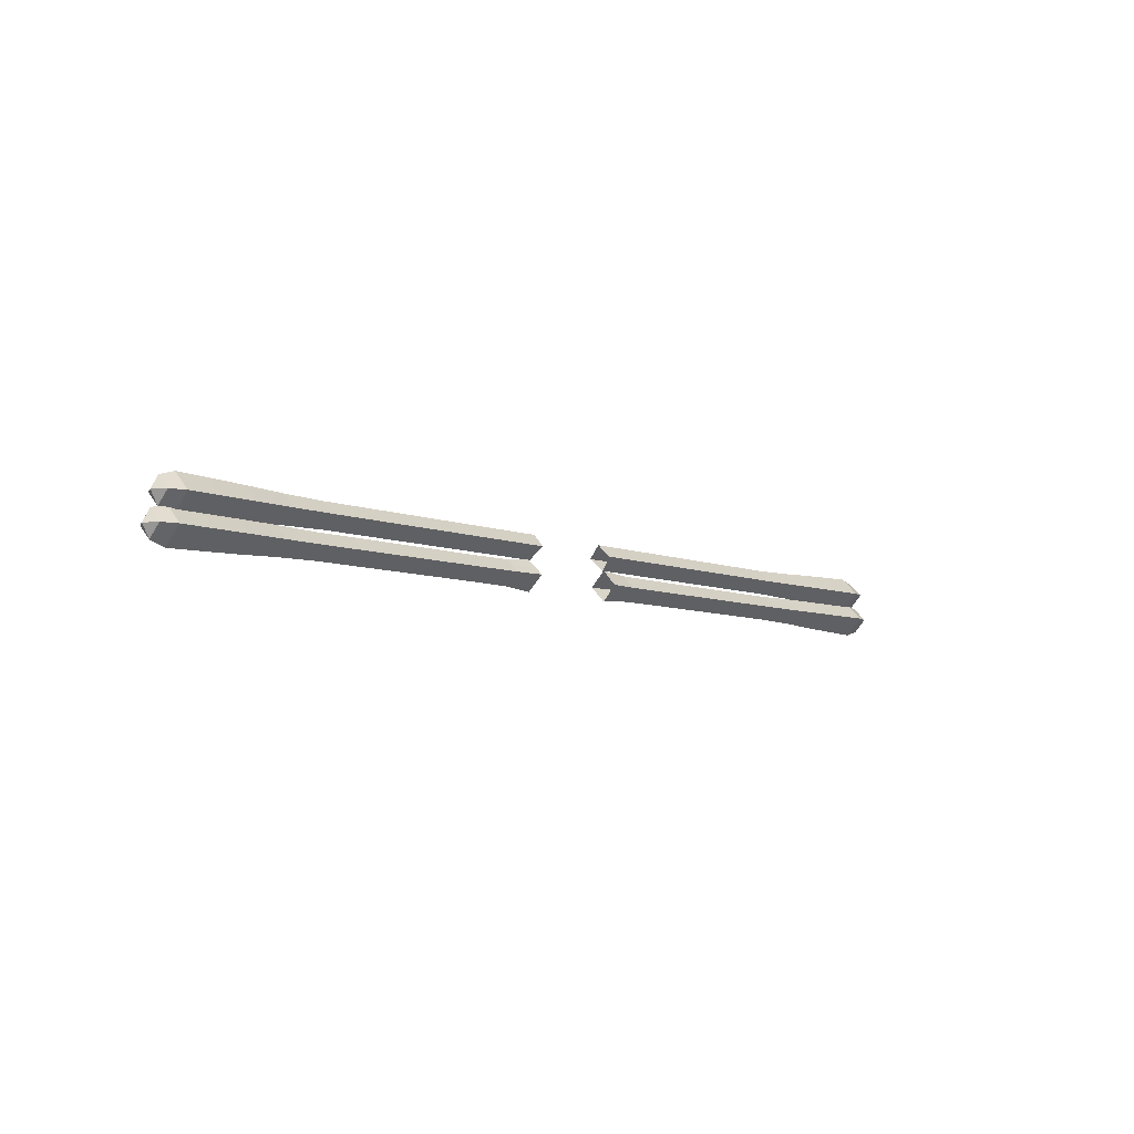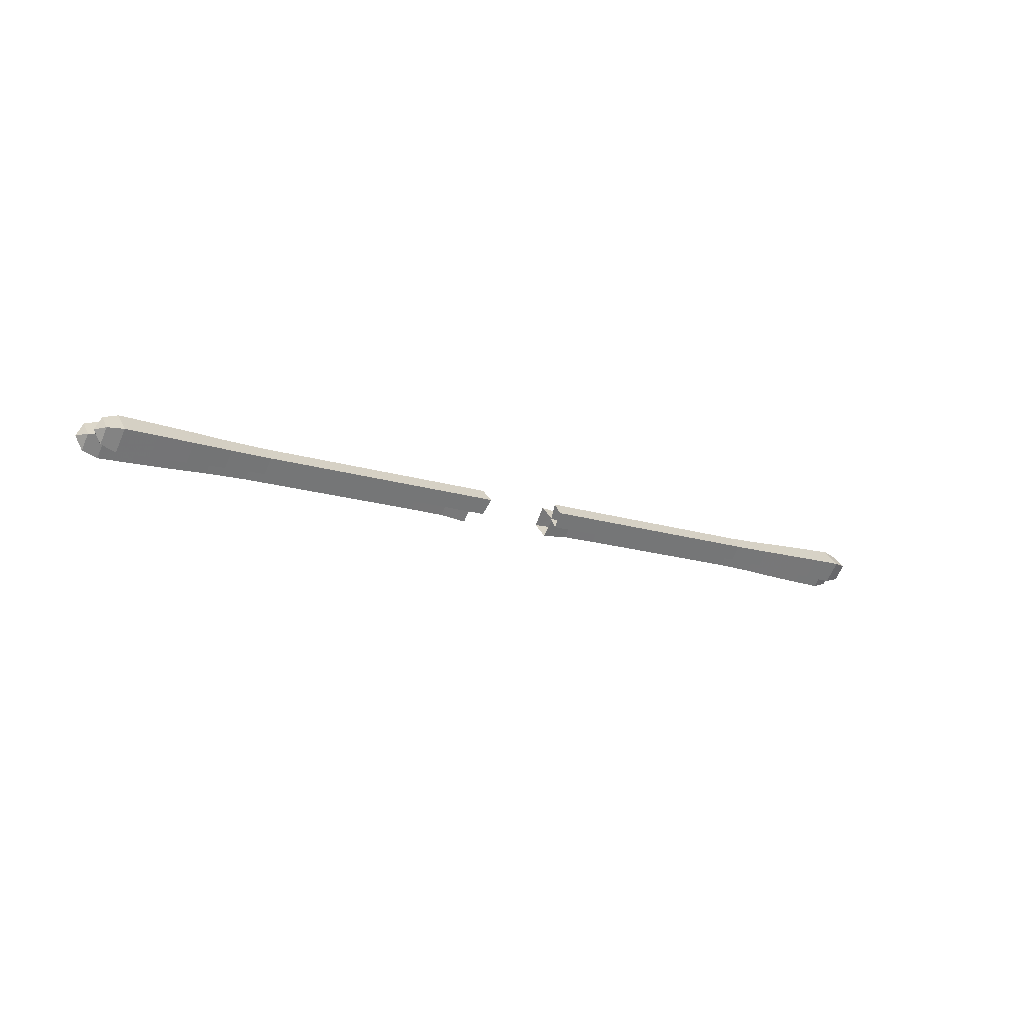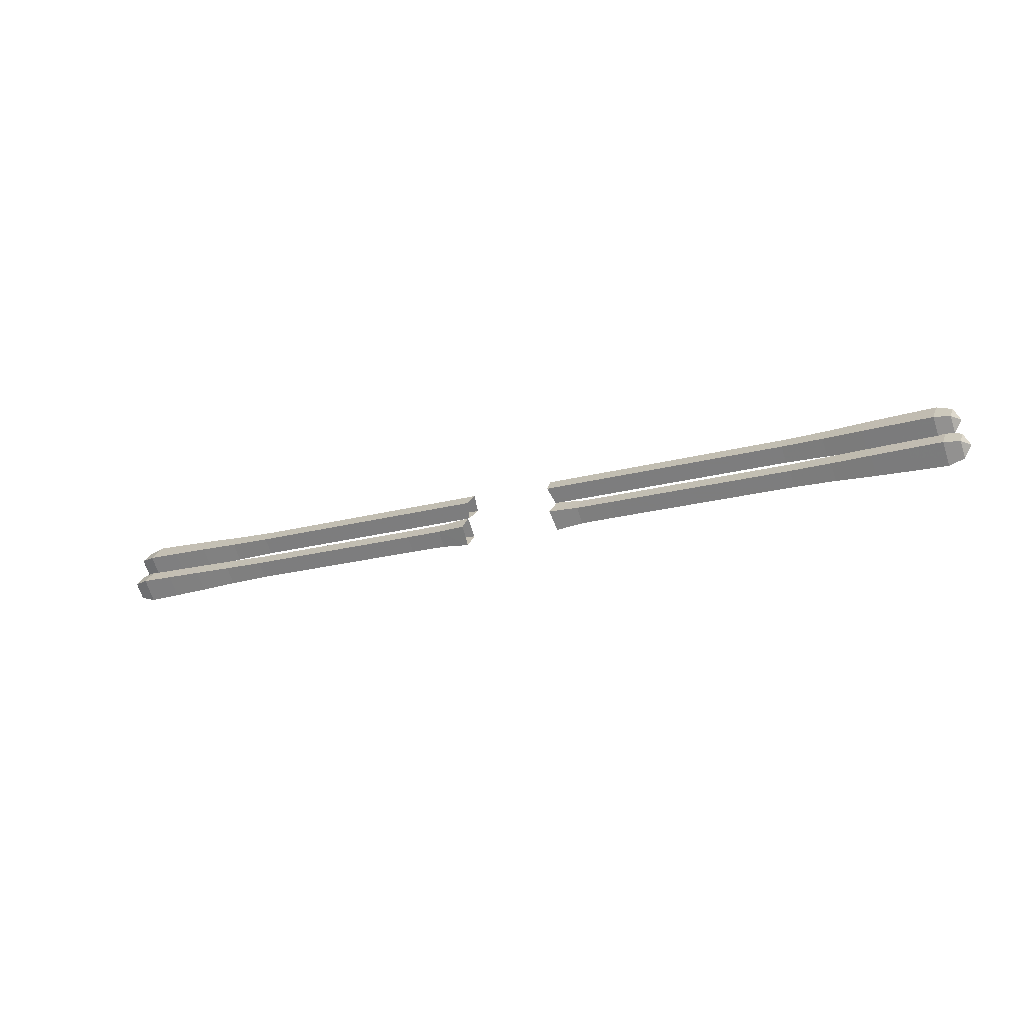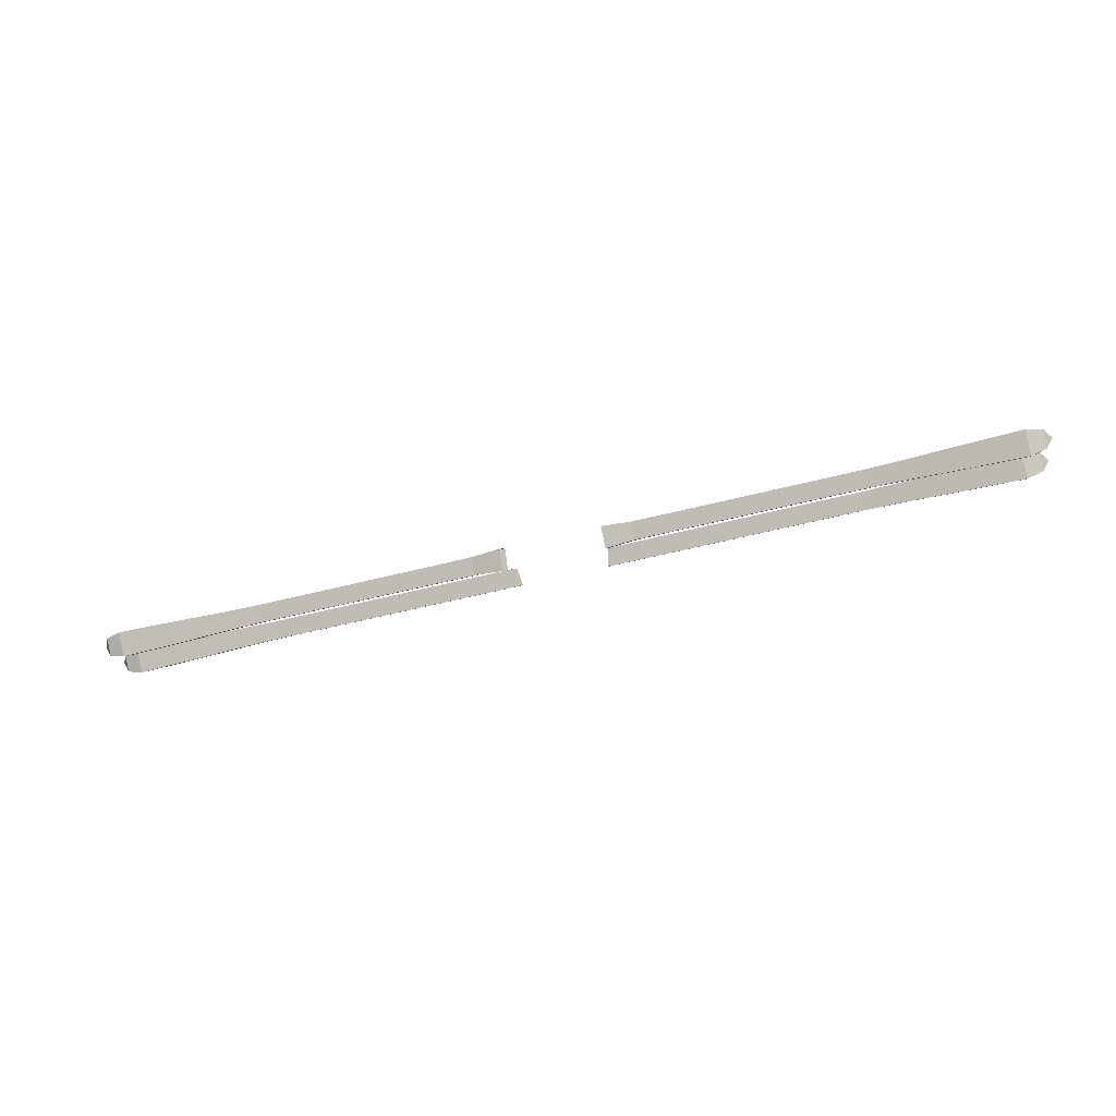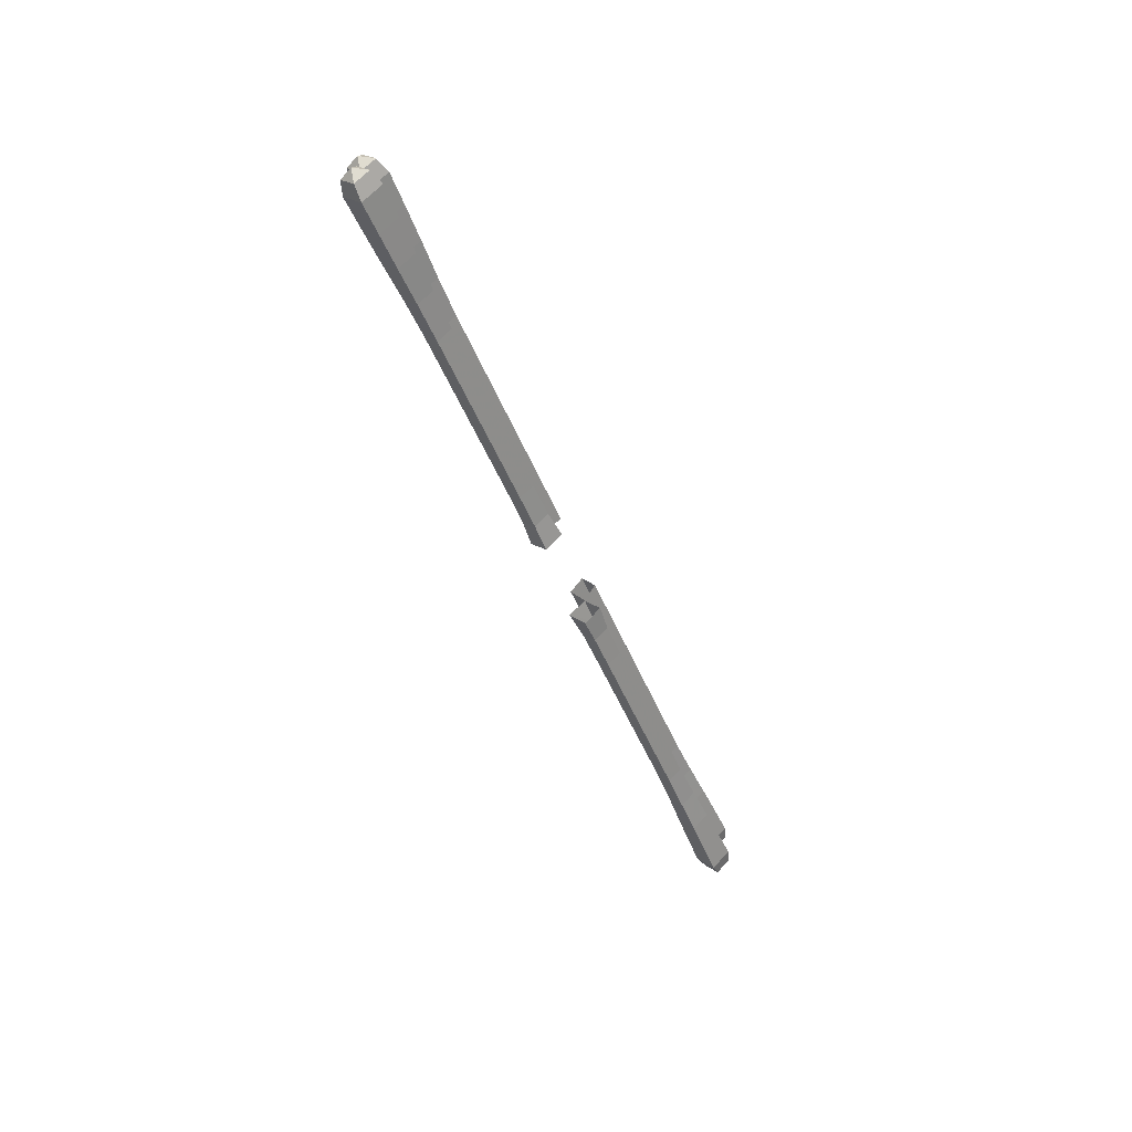
<metadata>
{"format":"obj","ext":"obj","renderer":"f3d","projection":"perspective","resolution":1024,"background":"white","views":[{"elev":-7.9,"azim":133.3,"up":"+Z"},{"elev":-15.4,"azim":-35.0,"up":"+Y"},{"elev":-21.6,"azim":-154.5,"up":"+Z"},{"elev":-45.3,"azim":-162.7,"up":"+Y"},{"elev":-46.2,"azim":-69.3,"up":"+Z"}]}
</metadata>
<code>
o deoxys
v -13.89 -0.3818 -13
v -13.89 -2e-06 -13.37
v -13.89 0.3818 -13
v -13.89 -2e-06 -12.63
v -14.1 -2e-06 -13
v -13.44 -2e-06 -13.51
v -13.44 -0.5223 -13
v -13.44 -2e-06 -12.49
v -13.44 0.5223 -13
v -12.47 -1e-06 -12.52
v -12.47 0.4929 -13
v -12.47 -2e-06 -13.48
v -12.47 -0.4929 -13
v -13.69 -0.3818 -12.2
v -13.69 -2e-06 -12.57
v -13.9 -2e-06 -12.2
v -13.69 -2e-06 -11.83
v -13.69 0.3818 -12.2
v -13.24 -2e-06 -12.71
v -13.24 -0.5223 -12.2
v -13.24 -2e-06 -11.69
v -13.24 0.5223 -12.2
v -11.39 -1e-06 -12.55
v -11.39 0.455 -13
v -11.39 -2e-06 -13.45
v -11.39 -0.455 -13
v -10.23 -1e-06 -12.61
v -10.23 0.4002 -13
v -10.23 -1e-06 -13.39
v -10.23 -0.4002 -13
v -9.001 -1e-06 -12.64
v -9.001 0.3686 -13
v -7.787 -1e-06 -12.64
v -7.787 0.3686 -13
v -7.787 -0.3686 -13
v -9.001 -0.3686 -13
v -9.001 -1e-06 -13.36
v -7.787 -1e-06 -13.36
v -6.711 -1e-06 -12.64
v -6.711 0.3686 -13
v -5.634 0 -12.64
v -5.634 0.3686 -13
v -5.634 -0.3686 -13
v -6.711 -0.3686 -13
v -6.711 -1e-06 -13.36
v -5.634 -1e-06 -13.36
v -4.557 0 -12.64
v -4.557 0.3686 -13
v -3.459 0 -12.64
v -3.459 0.3686 -13
v -3.459 -0.3686 -13
v -4.557 -0.3686 -13
v -4.557 -1e-06 -13.36
v -3.459 0 -13.36
v -2.36 0 -12.63
v -2.36 0.3778 -13
v -2.36 -0.3778 -13
v -2.36 0 -13.37
v -1.477 0.4569 -13
v -1.527 -0.4569 -13
v -1.527 0 -12.55
v -1.527 0 -13.45
v -12.27 0.4929 -12.2
v -12.27 -1e-06 -11.72
v -12.27 -2e-06 -12.68
v -12.27 -0.4929 -12.2
v -11.19 -1e-06 -11.75
v -11.19 0.455 -12.2
v -11.19 -2e-06 -12.65
v -11.19 -0.455 -12.2
v -10.03 -1e-06 -11.81
v -10.03 0.4002 -12.2
v -10.03 -1e-06 -12.59
v -10.03 -0.4002 -12.2
v -8.801 -1e-06 -11.84
v -8.801 0.3686 -12.2
v -7.587 -1e-06 -11.84
v -7.587 0.3686 -12.2
v -7.587 -0.3686 -12.2
v -8.801 -0.3686 -12.2
v -8.801 -1e-06 -12.56
v -7.587 -1e-06 -12.56
v -6.511 -1e-06 -11.84
v -6.511 0.3686 -12.2
v -5.434 0 -11.84
v -5.434 0.3686 -12.2
v -5.434 -0.3686 -12.2
v -6.511 -0.3686 -12.2
v -6.511 -1e-06 -12.56
v -5.434 -1e-06 -12.56
v -4.357 0 -11.84
v -4.357 0.3686 -12.2
v -3.259 0 -11.84
v -3.259 0.3686 -12.2
v -3.259 -0.3686 -12.2
v -4.357 -0.3686 -12.2
v -4.357 -1e-06 -12.56
v -3.259 0 -12.56
v -2.16 0 -11.84
v -2.16 0.3686 -12.2
v -2.16 -0.3686 -12.2
v -2.16 0 -12.56
v -1.303 0 -11.84
v -1.367 0.3686 -12.2
v -1.489 0 -12.56
v -1.367 -0.3686 -12.2
v 13.69 0.3818 -12.2
v 13.69 0 -11.83
v 13.9 0 -12.2
v 13.69 0 -12.57
v 13.69 -0.3818 -12.2
v 13.24 0.5223 -12.2
v 13.24 0 -11.69
v 13.24 0 -12.71
v 13.24 -0.5223 -12.2
v 12.27 0.4929 -12.2
v 12.27 0 -11.72
v 12.27 0 -12.68
v 12.27 -0.4929 -12.2
v 11.19 0.455 -12.2
v 11.19 0 -11.75
v 11.19 0 -12.65
v 11.19 -0.455 -12.2
v 10.03 0.4002 -12.2
v 10.03 0 -11.81
v 10.03 0 -12.59
v 10.03 -0.4002 -12.2
v 8.801 0.3686 -12.2
v 8.801 0 -11.84
v 7.587 0.3686 -12.2
v 7.587 0 -11.84
v 7.587 -0.3686 -12.2
v 8.801 -0.3686 -12.2
v 8.801 0 -12.56
v 7.587 0 -12.56
v 6.511 0.3686 -12.2
v 6.511 0 -11.84
v 5.434 0.3686 -12.2
v 5.434 0 -11.84
v 5.434 -0.3686 -12.2
v 6.511 -0.3686 -12.2
v 6.511 0 -12.56
v 5.434 0 -12.56
v 4.357 0.3686 -12.2
v 4.357 0 -11.84
v 3.259 0.3686 -12.2
v 3.259 0 -11.84
v 3.259 -0.3686 -12.2
v 4.357 -0.3686 -12.2
v 4.357 0 -12.56
v 3.259 0 -12.56
v 2.16 0.3686 -12.2
v 2.16 0 -11.84
v 2.16 -0.3686 -12.2
v 2.16 0 -12.56
v 1.367 0.3686 -12.2
v 1.303 0 -11.84
v 1.489 0 -12.56
v 1.367 -0.3686 -12.2
v 13.89 0.3818 -13
v 13.89 0 -12.63
v 14.1 0 -13
v 13.89 0 -13.37
v 13.89 -0.3818 -13
v 13.44 0.5223 -13
v 13.44 0 -12.49
v 12.47 0.4929 -13
v 12.47 0 -12.52
v 13.44 0 -13.51
v 12.47 0 -13.48
v 12.47 -0.4929 -13
v 13.44 -0.5223 -13
v 11.39 0.455 -13
v 11.39 0 -12.55
v 11.39 0 -13.45
v 11.39 -0.455 -13
v 10.23 0.4002 -13
v 10.23 0 -12.61
v 10.23 0 -13.39
v 10.23 -0.4002 -13
v 9.001 0.3686 -13
v 9.001 0 -12.64
v 7.787 0.3686 -13
v 7.787 0 -12.64
v 7.787 -0.3686 -13
v 9.001 -0.3686 -13
v 9.001 0 -13.36
v 7.787 0 -13.36
v 6.711 0.3686 -13
v 6.711 0 -12.64
v 5.634 0.3686 -13
v 5.634 0 -12.64
v 5.634 -0.3686 -13
v 6.711 -0.3686 -13
v 6.711 0 -13.36
v 5.634 0 -13.36
v 4.557 0.3686 -13
v 4.557 0 -12.64
v 3.459 0.3686 -13
v 3.459 0 -12.64
v 3.459 -0.3686 -13
v 4.557 -0.3686 -13
v 4.557 0 -13.36
v 3.459 0 -13.36
v 2.36 0.3778 -13
v 2.36 0 -12.63
v 2.36 -0.3778 -13
v 2.36 0 -13.37
v 1.477 0.4569 -13
v 1.527 0 -12.55
v 1.527 -0.4569 -13
v 1.527 0 -13.45
f 8 11 9
f 8 10 11
f 7 10 8
f 7 13 10
f 6 13 7
f 6 12 13
f 9 12 6
f 9 11 12
f 10 24 11
f 10 23 24
f 13 23 10
f 13 26 23
f 12 26 13
f 12 25 26
f 11 25 12
f 11 24 25
f 23 28 24
f 23 27 28
f 26 27 23
f 26 30 27
f 25 30 26
f 25 29 30
f 24 29 25
f 24 28 29
f 27 32 28
f 27 31 32
f 30 31 27
f 30 36 31
f 29 36 30
f 29 37 36
f 28 37 29
f 28 32 37
f 31 34 32
f 31 33 34
f 36 33 31
f 36 35 33
f 37 35 36
f 37 38 35
f 32 38 37
f 32 34 38
f 33 40 34
f 33 39 40
f 35 39 33
f 35 44 39
f 38 44 35
f 38 45 44
f 34 45 38
f 34 40 45
f 39 42 40
f 39 41 42
f 44 41 39
f 44 43 41
f 45 43 44
f 45 46 43
f 40 46 45
f 40 42 46
f 41 48 42
f 41 47 48
f 43 47 41
f 43 52 47
f 46 52 43
f 46 53 52
f 42 53 46
f 42 48 53
f 47 50 48
f 47 49 50
f 52 49 47
f 52 51 49
f 53 51 52
f 53 54 51
f 48 54 53
f 48 50 54
f 49 56 50
f 49 55 56
f 51 55 49
f 51 57 55
f 54 57 51
f 54 58 57
f 50 58 54
f 50 56 58
f 168 165 167
f 168 166 165
f 171 166 168
f 171 172 166
f 170 172 171
f 170 169 172
f 167 169 170
f 167 165 169
f 177 174 173
f 177 178 174
f 181 178 177
f 181 182 178
f 183 182 181
f 183 184 182
f 189 184 183
f 189 190 184
f 191 190 189
f 191 192 190
f 197 192 191
f 197 198 192
f 199 198 197
f 199 200 198
f 205 200 199
f 205 206 200
f 207 200 206
f 207 201 200
f 208 201 207
f 208 204 201
f 205 204 208
f 205 199 204
f 201 198 200
f 201 202 198
f 204 202 201
f 204 203 202
f 199 203 204
f 199 197 203
f 202 192 198
f 202 193 192
f 203 193 202
f 203 196 193
f 197 196 203
f 197 191 196
f 193 190 192
f 193 194 190
f 196 194 193
f 196 195 194
f 191 195 196
f 191 189 195
f 194 184 190
f 194 185 184
f 195 185 194
f 195 188 185
f 189 188 195
f 189 183 188
f 185 182 184
f 185 186 182
f 188 186 185
f 188 187 186
f 183 187 188
f 183 181 187
f 179 173 175
f 179 177 173
f 187 177 179
f 187 181 177
f 186 178 182
f 186 180 178
f 187 180 186
f 187 179 180
f 180 174 178
f 180 176 174
f 179 176 180
f 179 175 176
f 8 1 7
f 4 1 8
f 3 4 8
f 3 5 4
f 2 5 3
f 2 1 5
f 6 1 2
f 7 1 6
f 5 1 4
f 3 6 2
f 3 9 6
f 8 9 3
f 55 59 56
f 55 61 59
f 60 61 55
f 55 57 60
f 58 60 57
f 58 62 60
f 56 62 58
f 56 59 62
f 166 160 165
f 166 161 160
f 164 161 166
f 164 162 161
f 163 162 164
f 163 160 162
f 169 160 163
f 169 165 160
f 160 161 162
f 164 169 163
f 164 172 169
f 166 172 164
f 174 167 173
f 174 168 167
f 171 168 174
f 174 176 171
f 175 171 176
f 175 170 171
f 167 170 175
f 175 173 167
f 205 209 206
f 205 212 209
f 208 212 205
f 208 211 212
f 207 211 208
f 207 206 211
f 210 211 206
f 206 209 210
f 64 68 63
f 64 67 68
f 66 67 64
f 66 70 67
f 65 70 66
f 65 69 70
f 63 69 65
f 63 68 69
f 67 72 68
f 67 71 72
f 70 71 67
f 70 74 71
f 69 74 70
f 69 73 74
f 68 73 69
f 68 72 73
f 71 76 72
f 71 75 76
f 74 75 71
f 74 80 75
f 73 80 74
f 73 81 80
f 72 81 73
f 72 76 81
f 75 78 76
f 75 77 78
f 80 77 75
f 80 79 77
f 81 79 80
f 81 82 79
f 76 82 81
f 76 78 82
f 77 84 78
f 77 83 84
f 79 83 77
f 79 88 83
f 82 88 79
f 82 89 88
f 78 89 82
f 78 84 89
f 83 86 84
f 83 85 86
f 88 85 83
f 88 87 85
f 89 87 88
f 89 90 87
f 84 90 89
f 84 86 90
f 85 92 86
f 85 91 92
f 87 91 85
f 87 96 91
f 90 96 87
f 90 97 96
f 86 97 90
f 86 92 97
f 91 94 92
f 91 93 94
f 96 93 91
f 96 95 93
f 97 95 96
f 97 98 95
f 92 98 97
f 92 94 98
f 93 100 94
f 93 99 100
f 95 99 93
f 95 101 99
f 98 101 95
f 98 102 101
f 94 102 98
f 94 100 102
f 120 117 116
f 120 121 117
f 124 121 120
f 124 125 121
f 128 125 124
f 128 129 125
f 130 129 128
f 130 131 129
f 136 131 130
f 136 137 131
f 138 137 136
f 138 139 137
f 144 139 138
f 144 145 139
f 146 145 144
f 146 147 145
f 152 147 146
f 152 153 147
f 154 147 153
f 154 148 147
f 155 148 154
f 155 151 148
f 152 151 155
f 152 146 151
f 148 145 147
f 148 149 145
f 151 149 148
f 151 150 149
f 146 150 151
f 146 144 150
f 149 139 145
f 149 140 139
f 150 140 149
f 150 143 140
f 144 143 150
f 144 138 143
f 140 137 139
f 140 141 137
f 143 141 140
f 143 142 141
f 138 142 143
f 138 136 142
f 141 131 137
f 141 132 131
f 142 132 141
f 142 135 132
f 136 135 142
f 136 130 135
f 132 129 131
f 132 133 129
f 135 133 132
f 135 134 133
f 130 134 135
f 130 128 134
f 122 116 118
f 122 120 116
f 126 120 122
f 126 124 120
f 134 124 126
f 134 128 124
f 133 125 129
f 133 127 125
f 134 127 133
f 134 126 127
f 127 121 125
f 127 123 121
f 126 123 127
f 126 122 123
f 123 117 121
f 123 119 117
f 122 119 123
f 122 118 119
f 104 100 103
f 104 105 100
f 102 100 105
f 105 106 102
f 101 102 106
f 106 103 101
f 99 101 103
f 103 100 99
f 157 152 156
f 157 153 152
f 154 153 157
f 157 159 154
f 155 154 159
f 159 158 155
f 152 155 158
f 158 156 152
f 113 116 117
f 113 112 116
f 107 112 113
f 107 114 112
f 110 114 107
f 110 111 114
f 109 111 110
f 109 108 111
f 107 108 109
f 107 113 108
f 111 108 113
f 113 115 111
f 117 115 113
f 117 119 115
f 114 115 119
f 114 111 115
f 110 107 109
f 112 118 116
f 112 114 118
f 119 118 114
f 63 21 64
f 63 22 21
f 65 22 63
f 65 19 22
f 66 19 65
f 66 20 19
f 64 20 66
f 64 21 20
f 14 20 21
f 14 19 20
f 15 19 14
f 15 18 19
f 16 18 15
f 16 17 18
f 14 17 16
f 14 21 17
f 18 17 21
f 21 22 18
f 19 18 22
f 16 15 14

</code>
